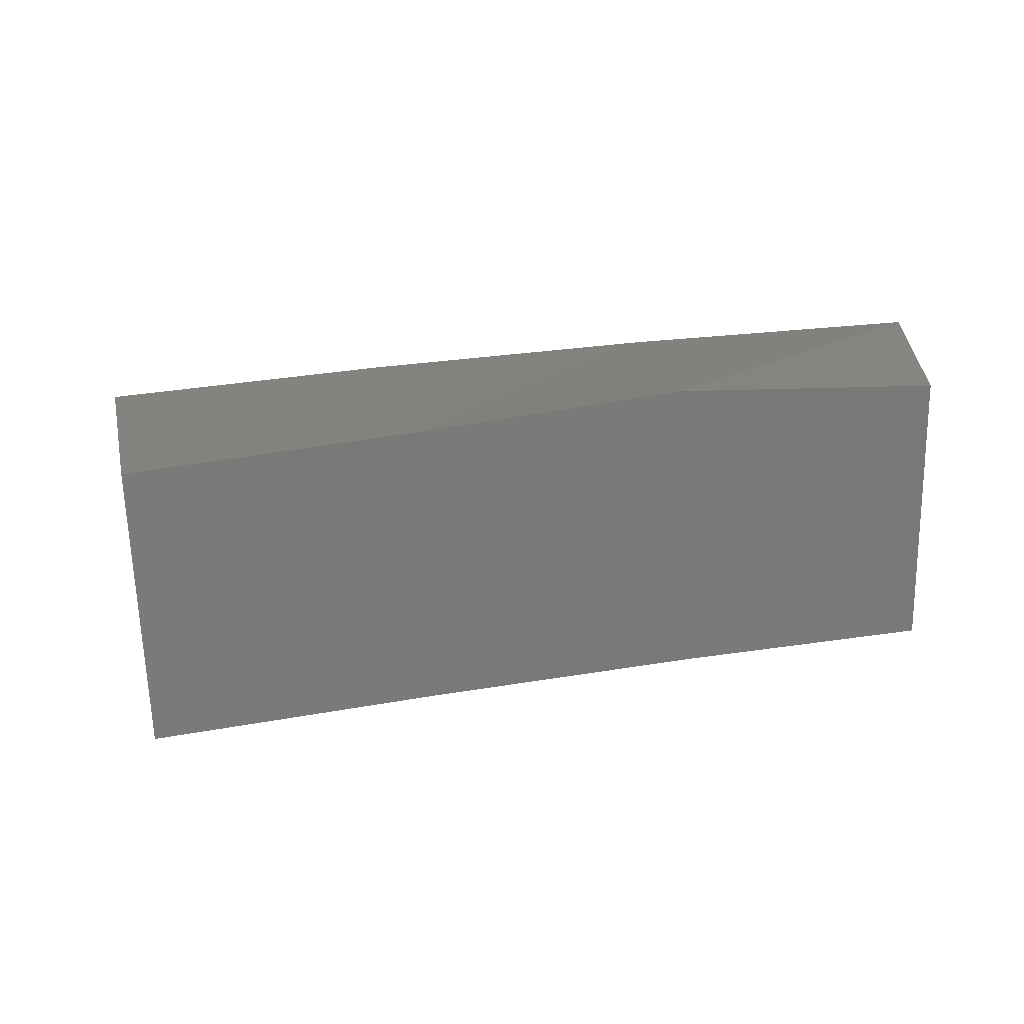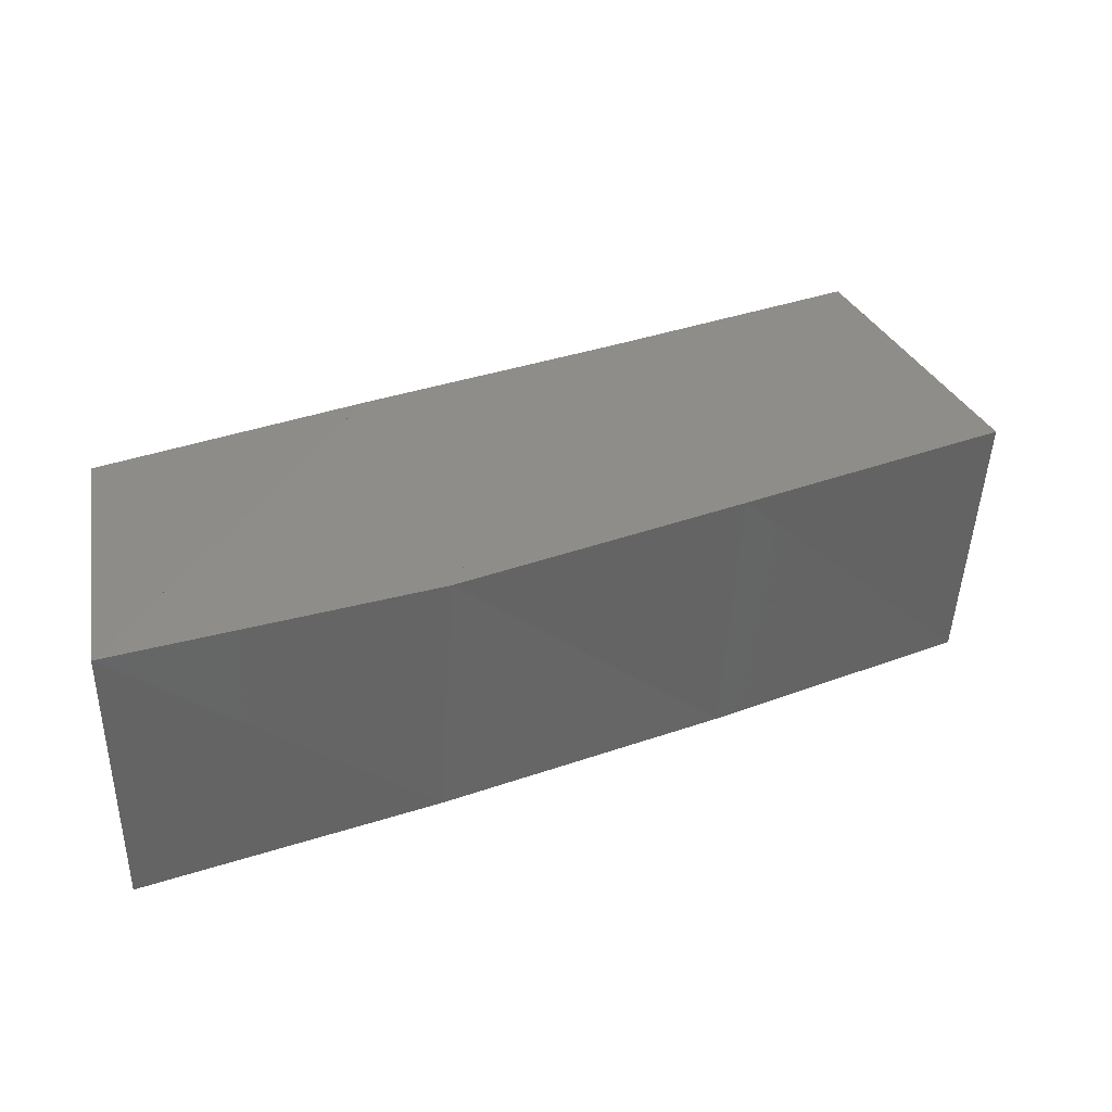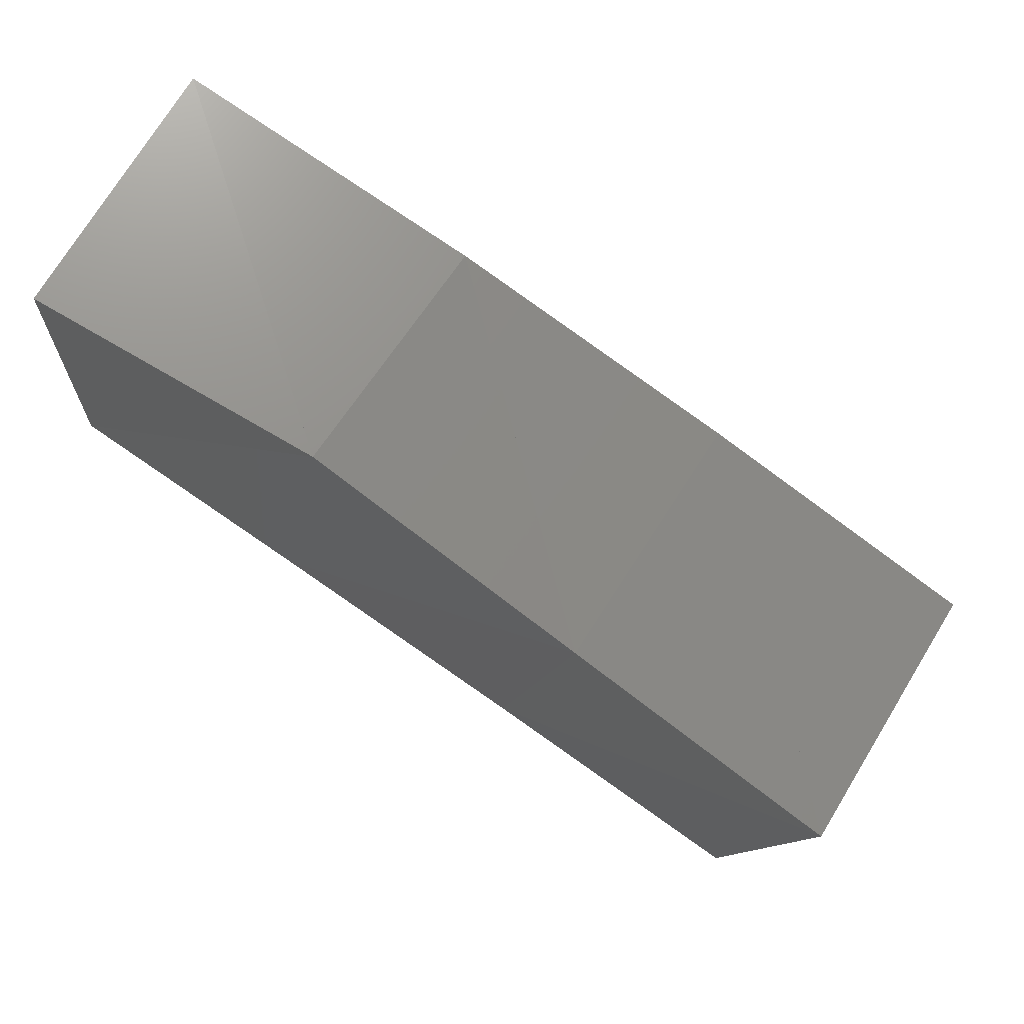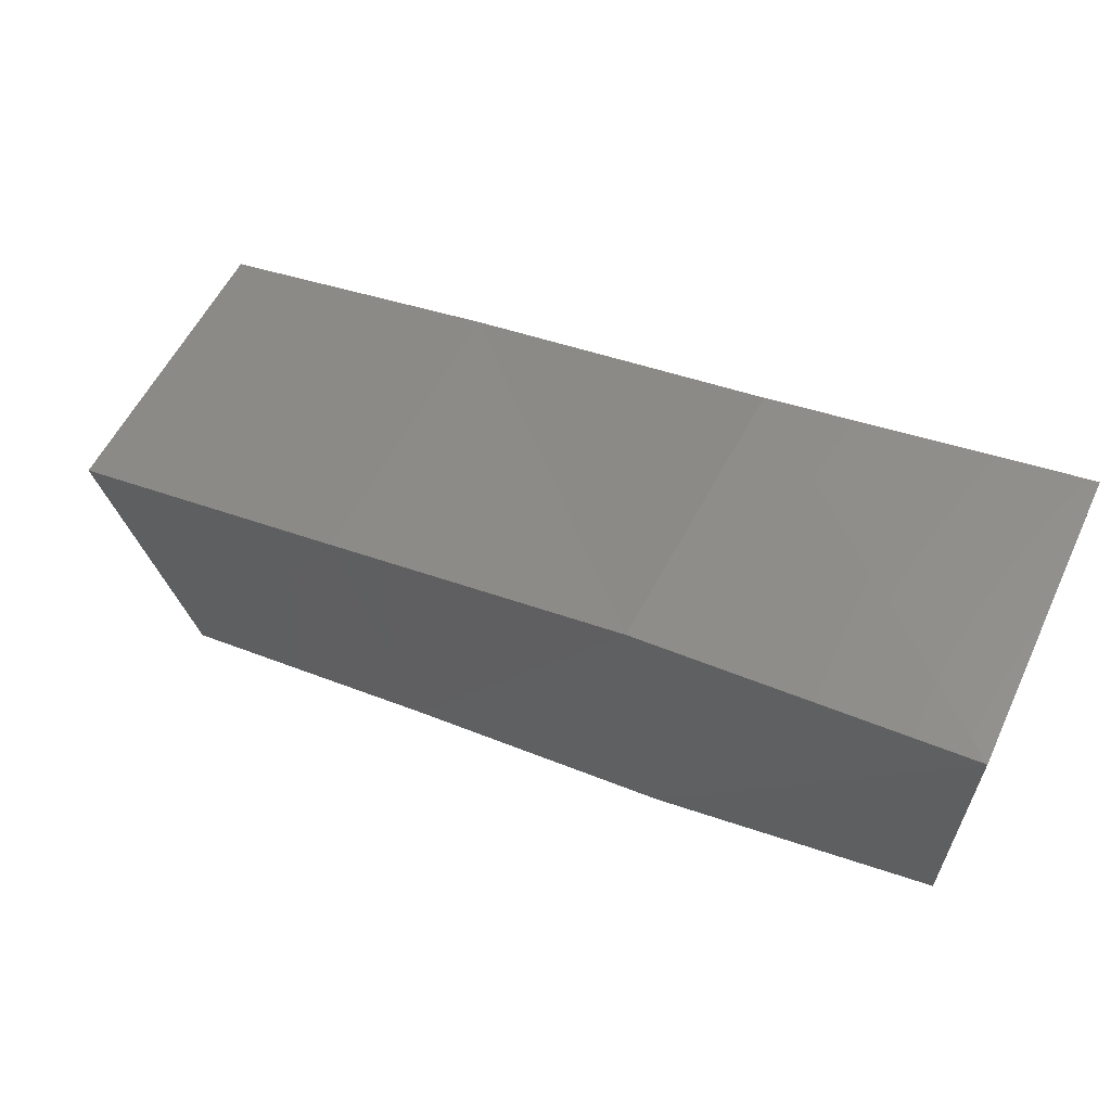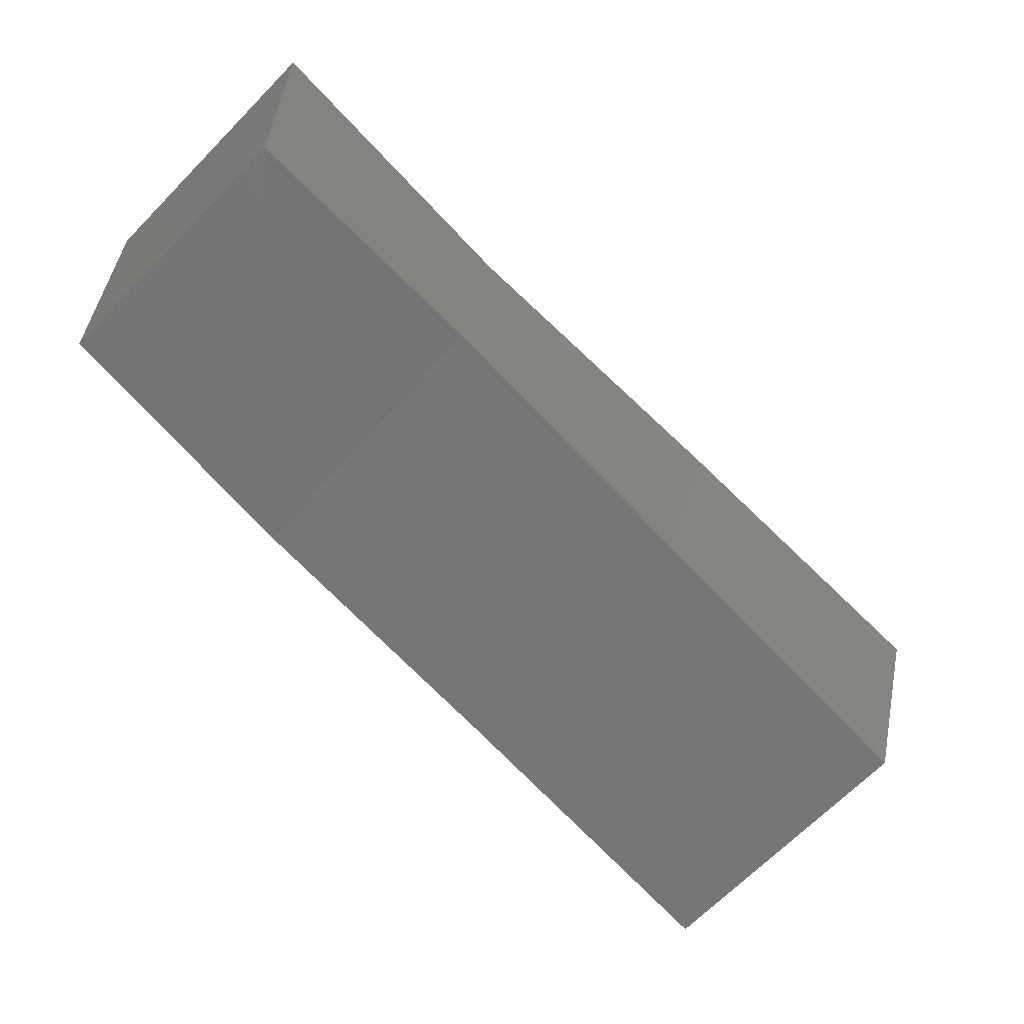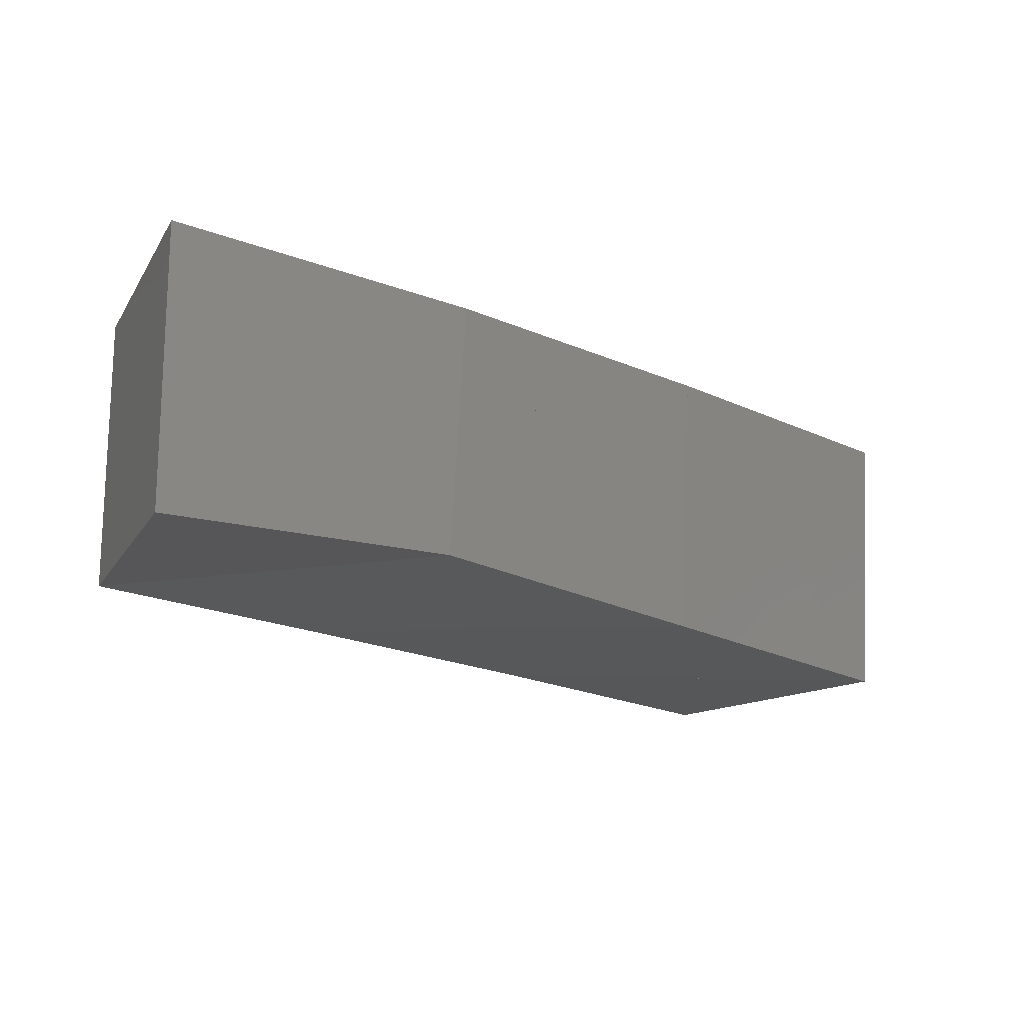
<metadata>
{"format":"stl","ext":"stl","renderer":"f3d","projection":"perspective","resolution":1024,"background":"white","views":[{"elev":19.5,"azim":-176.0,"up":"+Y"},{"elev":38.2,"azim":-10.0,"up":"+Y"},{"elev":67.3,"azim":28.7,"up":"+Z"},{"elev":61.9,"azim":-155.2,"up":"+Z"},{"elev":-61.3,"azim":-44.1,"up":"+Z"},{"elev":-16.6,"azim":-21.7,"up":"+Y"}]}
</metadata>
<code>
# stl→obj: 16 verts, 60 faces
v 0 0 0
v 0.02358 0.02545 -0.00522
v 0.02194 -0.001057 -0.006055
v 0.02636 0.0004839 0.01992
v 0 0 0.025
v 0 0.025 0.025
v 0.02794 0.02374 0.01924
v 0 0.025 0
v 0.04715 0.02352 -0.01349
v 0.04567 -0.001921 -0.01419
v 0.0526 -0.001604 0.01148
v 0.05406 0.02269 0.0113
v 0.07176 0.02183 -0.02201
v 0.07017 -0.002978 -0.02289
v 0.07781 -0.003403 0.002855
v 0.07915 0.02138 0.003163
f 1 2 3
f 2 4 3
f 2 1 4
f 1 3 4
f 1 5 6
f 5 4 6
f 5 1 4
f 1 6 4
f 1 2 4
f 2 6 4
f 2 1 6
f 1 4 6
f 2 7 4
f 7 6 4
f 7 2 6
f 2 4 6
f 1 6 8
f 6 2 8
f 6 1 2
f 1 8 2
f 3 9 10
f 9 11 10
f 9 3 11
f 3 10 11
f 3 4 7
f 4 11 7
f 4 3 11
f 3 7 11
f 3 9 11
f 9 7 11
f 9 3 7
f 3 11 7
f 9 12 11
f 12 7 11
f 12 9 7
f 9 11 7
f 3 7 2
f 7 9 2
f 7 3 9
f 3 2 9
f 10 13 14
f 13 15 14
f 13 10 15
f 10 14 15
f 10 11 12
f 11 15 12
f 11 10 15
f 10 12 15
f 10 13 15
f 13 12 15
f 13 10 12
f 10 15 12
f 13 16 15
f 16 12 15
f 16 13 12
f 13 15 12
f 10 12 9
f 12 13 9
f 12 10 13
f 10 9 13

</code>
